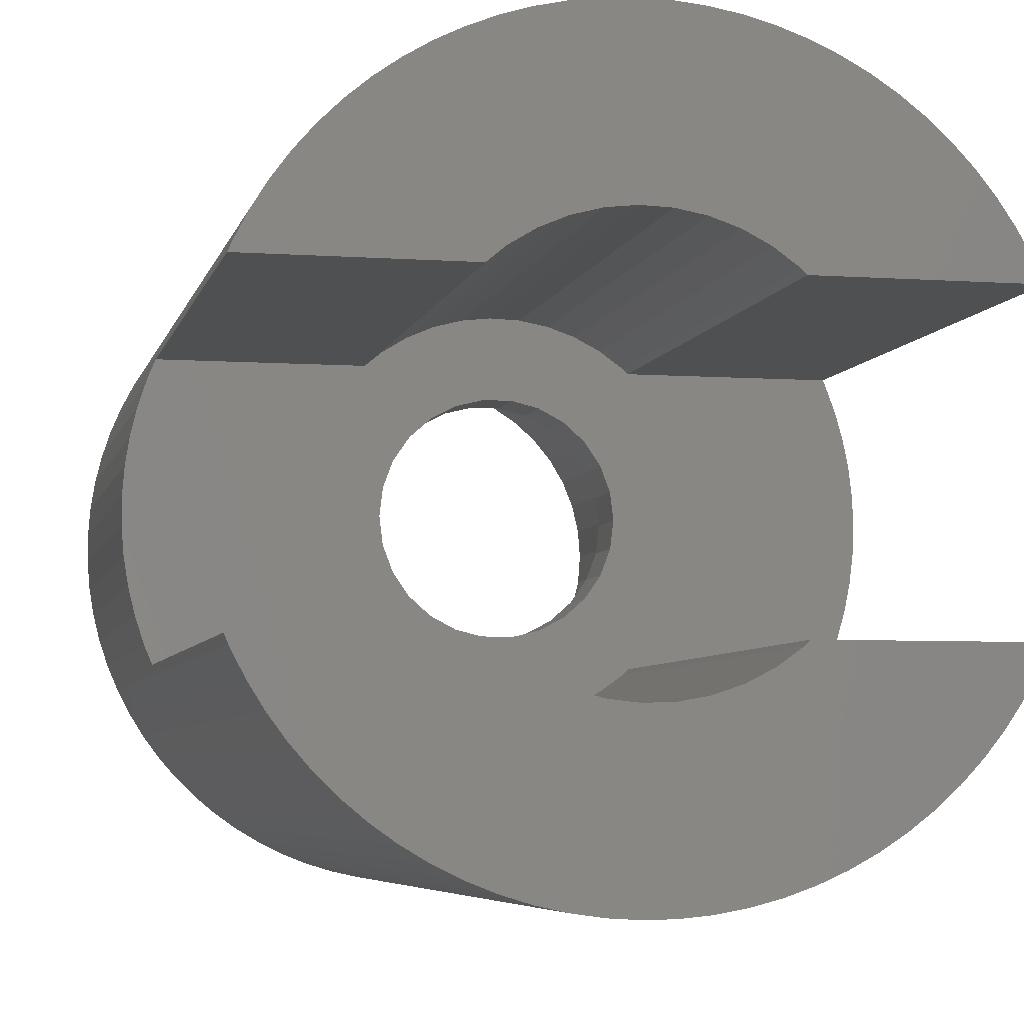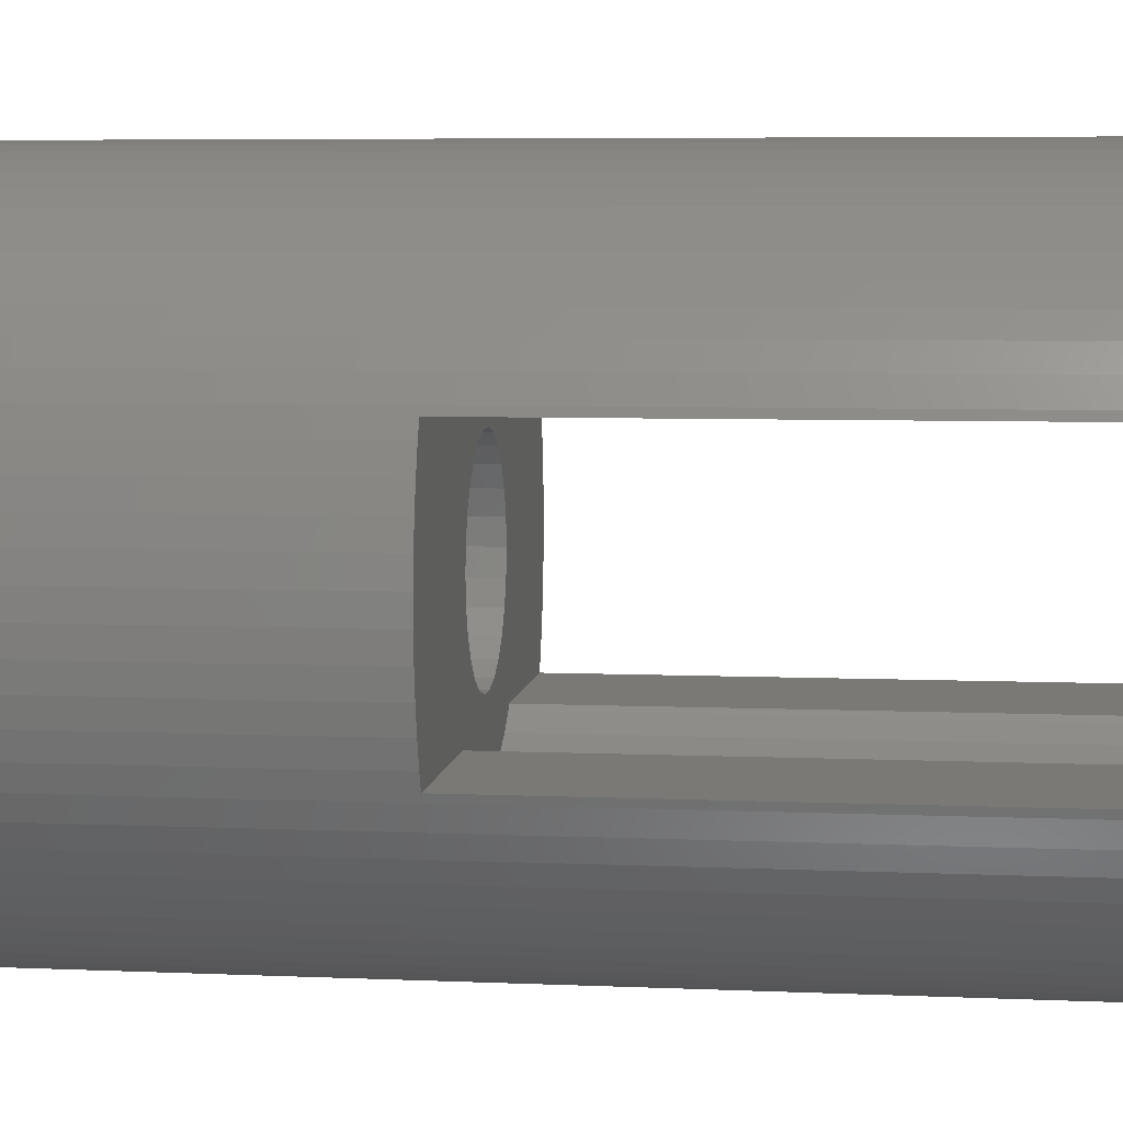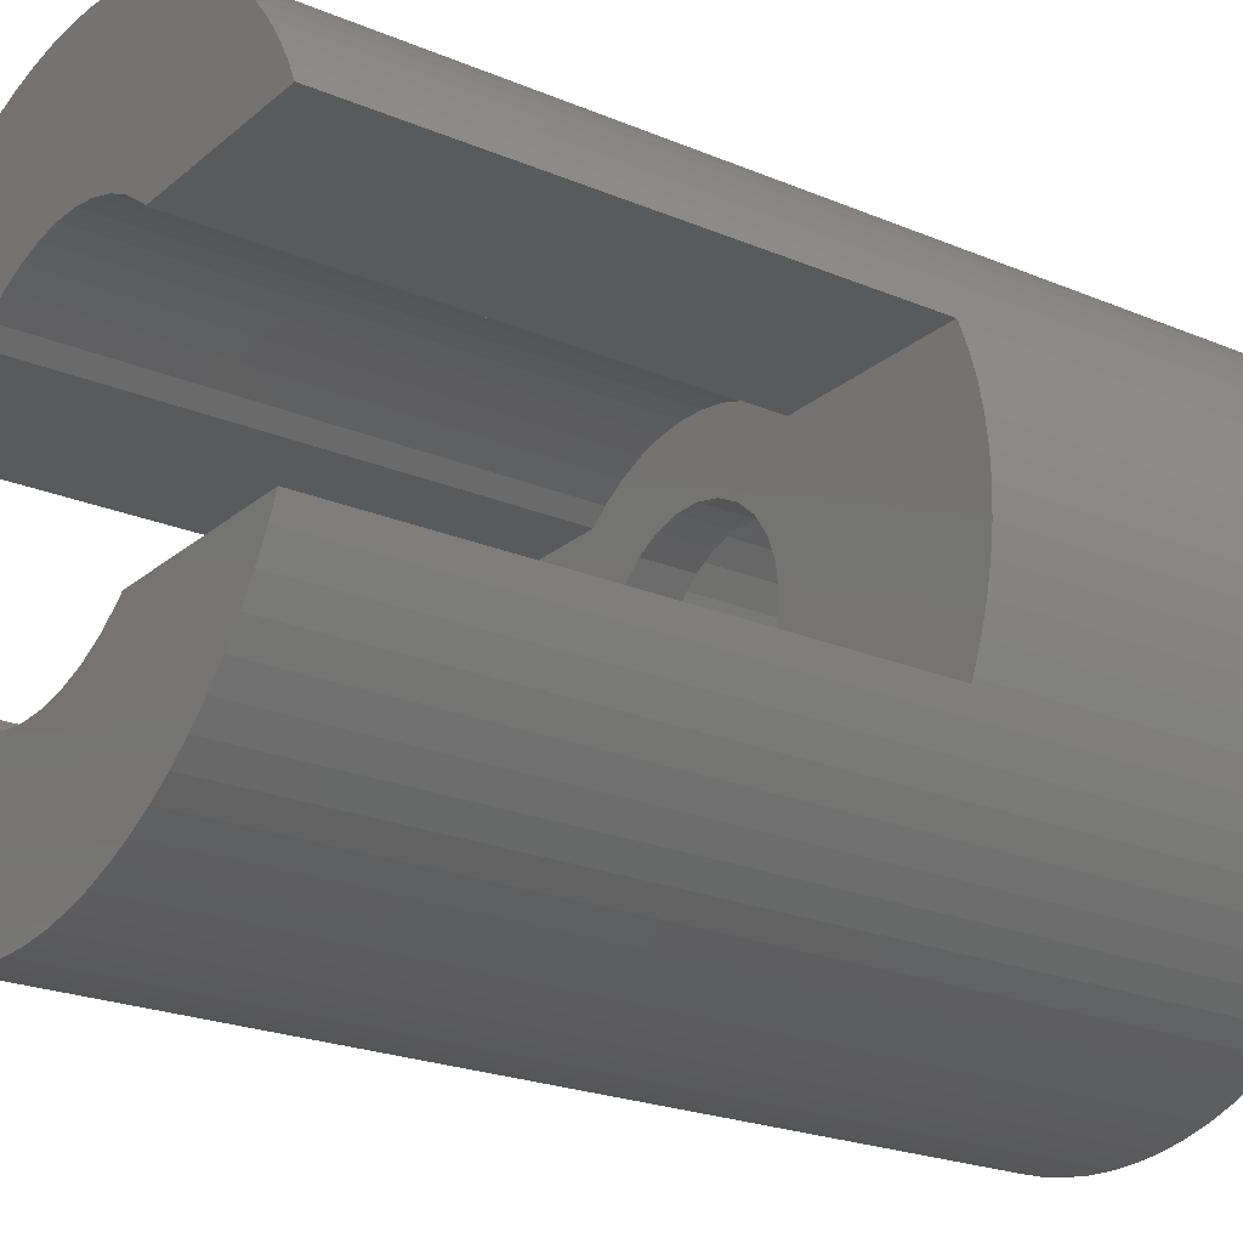
<metadata>
{"format":"stl","ext":"stl","renderer":"f3d","projection":"perspective","resolution":1024,"background":"white","views":[{"elev":-5.5,"azim":-12.4,"up":"+Y"},{"elev":6.1,"azim":-82.5,"up":"+Y"},{"elev":-22.8,"azim":54.3,"up":"+Y"}]}
</metadata>
<code>
# stl→obj: 348 verts, 696 faces
v 3.205 3.837 9.2
v 2.89 4.08 23
v 3.205 3.837 23
v 2.89 4.08 9.2
v -2.028 4.57 9.2
v -2.384 4.395 23
v -2.028 4.57 23
v -2.384 4.395 9.2
v -4.529 2.118 9.2
v -4.579 2 15.2
v -4.529 2.118 23
v -4.683 1.752 9.2
v -4.683 1.752 15.2
v -4.579 2 23
v 4.937 -0.792 15.2
v 4.984 -0.3972 9.2
v 4.984 -0.3972 15.2
v 4.937 -0.792 9.2
v 4.58 2 15.2
v 4.441 2.296 23
v 4.58 2 23
v 4.441 2.296 9.2
v 4.61 1.936 9.2
v 4.61 1.936 15.2
v 4.245 2.642 9.2
v 4.245 2.642 23
v 1.844 4.647 9.2
v 1.469 4.779 23
v 1.844 4.647 23
v 1.469 4.779 9.2
v -3.9 3.129 9.2
v -3.639 3.429 23
v -3.639 3.429 9.2
v -3.9 3.129 23
v -0.89 4.92 9.2
v -1.278 4.834 23
v -0.89 4.92 23
v -1.278 4.834 9.2
v 4.61 -1.936 15.2
v 4.749 -1.564 9.2
v 4.749 -1.564 15.2
v 4.61 -1.936 9.2
v -0.4963 -4.975 9.2
v -0.09941 -4.999 23
v -0.4963 -4.975 23
v -0.09941 -4.999 9.2
v -3.355 -3.707 9.2
v -3.05 -3.962 23
v -3.355 -3.707 23
v -3.05 -3.962 9.2
v 4.984 0.3972 15.2
v 4.937 0.792 9.2
v 4.937 0.792 15.2
v 4.984 0.3972 9.2
v 4.858 1.182 9.2
v 4.858 1.182 15.2
v 4.022 2.971 23
v 3.773 3.281 9.2
v 3.773 3.281 23
v 4.022 2.971 9.2
v 2.557 4.297 9.2
v 2.208 4.486 23
v 2.557 4.297 23
v 2.208 4.486 9.2
v -0.09941 4.999 9.2
v -0.4963 4.975 23
v -0.09941 4.999 23
v -0.4963 4.975 9.2
v 1.085 4.881 23
v 1.085 4.881 9.2
v 0.6937 4.952 9.2
v 0.2981 4.991 23
v 0.6937 4.952 23
v 0.2981 4.991 9.2
v -4.996 -0.1988 9.2
v -4.996 0.1988 15.2
v -4.996 0.1988 9.2
v -4.996 -0.1988 15.2
v -4.808 1.374 9.2
v -4.808 1.374 15.2
v -4.901 0.9876 9.2
v -4.901 0.9876 15.2
v -4.137 2.809 9.2
v -4.137 2.809 23
v -1.658 4.717 23
v -1.658 4.717 9.2
v -2.726 4.192 9.2
v -3.05 3.962 23
v -2.726 4.192 23
v -3.05 3.962 9.2
v -3.355 3.707 23
v -3.355 3.707 9.2
v 5 0 15.2
v 5 0 9.2
v 0.2981 -4.991 9.2
v 0.6937 -4.952 23
v 0.2981 -4.991 23
v 0.6937 -4.952 9.2
v 4.858 -1.182 9.2
v 4.858 -1.182 15.2
v 3.773 -3.281 23
v 4.022 -2.971 9.2
v 4.022 -2.971 23
v 3.773 -3.281 9.2
v 1.085 -4.881 23
v 1.085 -4.881 9.2
v 1.469 -4.779 23
v 1.469 -4.779 9.2
v 3.5 -3.571 23
v 3.5 -3.571 9.2
v 3.205 -3.837 9.2
v 3.205 -3.837 23
v -1.658 -4.717 9.2
v -1.278 -4.834 23
v -1.658 -4.717 23
v -1.278 -4.834 9.2
v -2.384 -4.395 9.2
v -2.028 -4.57 23
v -2.384 -4.395 23
v -2.028 -4.57 9.2
v -2.726 -4.192 9.2
v -2.726 -4.192 23
v -4.964 -0.5951 9.2
v -4.964 -0.5951 15.2
v 1.6 0 14.4
v 2.6 0 14.4
v 2.57 -0.3969 14.4
v 1.554 -0.3829 14.4
v 2.479 -0.7845 14.4
v 2.57 0.3969 14.4
v 1.417 -0.7436 14.4
v 2.33 -1.154 14.4
v 1.554 0.3829 14.4
v 2.127 -1.496 14.4
v 2.479 0.7845 14.4
v 1.198 -1.061 14.4
v 1.873 -1.803 14.4
v 1.417 0.7436 14.4
v 2.33 1.154 14.4
v 1.576 -2.068 14.4
v 0.9089 -1.317 14.4
v 1.242 -2.284 14.4
v 0.5674 -1.496 14.4
v 0.8788 -2.447 14.4
v 0.495 -2.552 14.4
v 0.1929 -1.588 14.4
v 0.09959 -2.598 14.4
v -0.1929 -1.588 14.4
v -0.2982 -2.583 14.4
v -0.689 -2.507 14.4
v -0.5674 -1.496 14.4
v -1.064 -2.373 14.4
v -0.9089 -1.317 14.4
v -1.413 -2.182 14.4
v -1.73 -1.941 14.4
v -1.198 -1.061 14.4
v -2.006 -1.654 14.4
v -2.235 -1.329 14.4
v -1.417 -0.7436 14.4
v 2.127 1.496 14.4
v 1.198 1.061 14.4
v 1.873 1.803 14.4
v 1.576 2.068 14.4
v 0.9089 1.317 14.4
v 1.242 2.284 14.4
v 0.5674 1.496 14.4
v 0.8788 2.447 14.4
v 0.495 2.552 14.4
v 0.1929 1.588 14.4
v 0.09959 2.598 14.4
v -0.1929 1.588 14.4
v -0.2982 2.583 14.4
v -0.689 2.507 14.4
v -0.5674 1.496 14.4
v -1.064 2.373 14.4
v -0.9089 1.317 14.4
v -1.73 1.941 14.4
v -1.198 1.061 14.4
v -1.413 2.182 14.4
v -2.235 1.329 14.4
v -1.417 0.7436 14.4
v -2.412 0.9719 14.4
v -1.554 0.3829 14.4
v -2.592 0.199 14.4
v -1.6 0 14.4
v -2.412 -0.9719 14.4
v -1.554 -0.3829 14.4
v -2.006 1.654 14.4
v -2.532 -0.5924 14.4
v -2.592 -0.199 14.4
v -2.532 0.5924 14.4
v -4.347 -2.471 9.2
v -4.529 -2.118 23
v -4.529 -2.118 9.2
v -4.347 -2.471 23
v -3.639 -3.429 9.2
v -3.639 -3.429 23
v 4.749 1.564 15.2
v 4.749 1.564 9.2
v 3.5 3.571 9.2
v 3.5 3.571 23
v 1.6 0 15.2
v 1.554 0.3829 15.2
v 1.554 -0.3829 15.2
v 1.805 2 15.2
v 0.9089 1.317 15.2
v 1.727 2.075 15.2
v 1.805 -2 15.2
v 4.58 -2 15.2
v 1.417 0.7436 15.2
v 1.407 2.305 15.2
v 1.198 1.061 15.2
v 0.5674 1.496 15.2
v 1.056 2.485 15.2
v 0.6829 2.612 15.2
v 0.1929 1.588 15.2
v 0.2953 2.684 15.2
v -0.09861 2.698 15.2
v -0.1929 1.588 15.2
v -0.4904 2.655 15.2
v -0.5674 1.496 15.2
v -0.8718 2.555 15.2
v -1.235 2.401 15.2
v -0.9089 1.317 15.2
v -1.571 2.196 15.2
v -1.806 2 15.2
v -1.198 1.061 15.2
v -1.417 0.7436 15.2
v -1.554 0.3829 15.2
v 1.417 -0.7436 15.2
v 1.198 -1.061 15.2
v 0.9089 -1.317 15.2
v 1.727 -2.075 15.2
v 1.407 -2.305 15.2
v 0.5674 -1.496 15.2
v 1.056 -2.485 15.2
v 0.6829 -2.612 15.2
v 0.1929 -1.588 15.2
v 0.2953 -2.684 15.2
v -0.09861 -2.698 15.2
v -0.1929 -1.588 15.2
v -0.4904 -2.655 15.2
v -0.5674 -1.496 15.2
v -0.8718 -2.555 15.2
v -1.235 -2.401 15.2
v -0.9089 -1.317 15.2
v -1.806 -2 15.2
v -1.198 -1.061 15.2
v -1.417 -0.7436 15.2
v -1.554 -0.3829 15.2
v -1.571 -2.196 15.2
v -1.6 0 15.2
v -4.964 0.5951 15.2
v -4.683 -1.752 15.2
v -4.808 -1.374 15.2
v -4.579 -2 15.2
v -4.901 -0.9876 15.2
v -4.964 0.5951 9.2
v -4.347 2.471 9.2
v -4.347 2.471 23
v 4.245 -2.642 9.2
v 4.245 -2.642 23
v 1.844 -4.647 23
v 1.844 -4.647 9.2
v 2.89 -4.08 9.2
v 2.89 -4.08 23
v 2.208 -4.486 9.2
v 2.557 -4.297 23
v 2.208 -4.486 23
v 2.557 -4.297 9.2
v -0.89 -4.92 23
v -0.89 -4.92 9.2
v -4.808 -1.374 9.2
v -4.901 -0.9876 9.2
v -4.683 -1.752 9.2
v -4.579 -2 23
v -4.137 -2.809 9.2
v -4.137 -2.809 23
v -3.9 -3.129 9.2
v -3.9 -3.129 23
v 4.58 -2 23
v 4.441 -2.296 23
v 4.441 -2.296 9.2
v 1.805 -2 23
v 1.727 -2.075 23
v 1.407 -2.305 23
v 1.056 -2.485 23
v 0.6829 -2.612 23
v 0.2953 -2.684 23
v -0.09861 -2.698 23
v -0.4904 -2.655 23
v -0.8718 -2.555 23
v -1.235 -2.401 23
v -1.571 -2.196 23
v -1.806 -2 23
v 1.805 2 23
v 1.727 2.075 23
v 1.407 2.305 23
v 1.056 2.485 23
v 0.6829 2.612 23
v 0.2953 2.684 23
v -0.09861 2.698 23
v -0.4904 2.655 23
v -0.8718 2.555 23
v -1.235 2.401 23
v -1.571 2.196 23
v -1.806 2 23
v 2.6 0 9.2
v 2.57 -0.3969 9.2
v 2.57 0.3969 9.2
v 2.479 -0.7845 9.2
v 2.33 -1.154 9.2
v 2.479 0.7845 9.2
v 2.127 -1.496 9.2
v 2.33 1.154 9.2
v 1.873 -1.803 9.2
v 1.576 -2.068 9.2
v 2.127 1.496 9.2
v 1.242 -2.284 9.2
v 0.8788 -2.447 9.2
v 0.495 -2.552 9.2
v 0.09959 -2.598 9.2
v -0.2982 -2.583 9.2
v -0.689 -2.507 9.2
v -1.064 -2.373 9.2
v -1.413 -2.182 9.2
v -1.73 -1.941 9.2
v -2.006 -1.654 9.2
v 1.873 1.803 9.2
v 1.576 2.068 9.2
v 1.242 2.284 9.2
v 0.8788 2.447 9.2
v 0.495 2.552 9.2
v 0.09959 2.598 9.2
v -0.2982 2.583 9.2
v -0.689 2.507 9.2
v -1.064 2.373 9.2
v -1.413 2.182 9.2
v -1.73 1.941 9.2
v -2.006 1.654 9.2
v -2.235 1.329 9.2
v -2.412 0.9719 9.2
v -2.532 0.5924 9.2
v -2.592 0.199 9.2
v -2.235 -1.329 9.2
v -2.412 -0.9719 9.2
v -2.532 -0.5924 9.2
v -2.592 -0.199 9.2
f 1 2 3
f 2 1 4
f 5 6 7
f 6 5 8
f 9 10 11
f 12 10 9
f 10 12 13
f 11 10 14
f 15 16 17
f 16 15 18
f 19 20 21
f 20 19 22
f 23 19 24
f 19 23 22
f 20 25 26
f 25 20 22
f 27 28 29
f 28 27 30
f 31 32 33
f 32 31 34
f 35 36 37
f 36 35 38
f 39 40 41
f 40 39 42
f 43 44 45
f 44 43 46
f 47 48 49
f 48 47 50
f 51 52 53
f 52 51 54
f 53 55 56
f 55 53 52
f 57 58 59
f 58 57 60
f 26 60 57
f 60 26 25
f 61 62 63
f 62 61 64
f 65 66 67
f 66 65 68
f 64 29 62
f 29 64 27
f 30 69 28
f 69 30 70
f 71 72 73
f 72 71 74
f 75 76 77
f 76 75 78
f 79 13 12
f 13 79 80
f 81 80 79
f 80 81 82
f 83 34 31
f 34 83 84
f 38 85 36
f 85 38 86
f 68 37 66
f 37 68 35
f 87 88 89
f 88 87 90
f 90 91 88
f 91 90 92
f 8 89 6
f 89 8 87
f 92 32 91
f 32 92 33
f 93 54 51
f 54 93 94
f 95 96 97
f 96 95 98
f 41 99 100
f 99 41 40
f 101 102 103
f 102 101 104
f 98 105 96
f 105 98 106
f 106 107 105
f 107 106 108
f 109 104 101
f 104 109 110
f 111 109 112
f 109 111 110
f 46 97 44
f 97 46 95
f 113 114 115
f 114 113 116
f 117 118 119
f 118 117 120
f 121 119 122
f 119 121 117
f 123 78 75
f 78 123 124
f 125 126 127
f 128 127 129
f 126 125 130
f 131 129 132
f 133 130 125
f 131 132 134
f 130 133 135
f 136 134 137
f 138 135 133
f 135 138 139
f 136 137 140
f 127 128 125
f 129 131 128
f 141 140 142
f 134 136 131
f 140 141 136
f 143 142 144
f 142 143 141
f 145 143 144
f 145 146 143
f 147 146 145
f 147 148 146
f 149 148 147
f 150 148 149
f 148 150 151
f 152 151 150
f 151 152 153
f 154 153 152
f 155 153 154
f 153 155 156
f 157 156 155
f 158 156 157
f 156 158 159
f 139 138 160
f 161 160 138
f 160 161 162
f 162 161 163
f 164 163 161
f 163 164 165
f 166 165 164
f 165 166 167
f 166 168 167
f 169 168 166
f 169 170 168
f 171 170 169
f 171 172 170
f 173 171 174
f 171 173 172
f 175 174 176
f 174 175 173
f 177 176 178
f 176 179 175
f 180 178 181
f 182 181 183
f 184 183 185
f 176 177 179
f 186 159 158
f 159 186 187
f 178 188 177
f 189 187 186
f 178 180 188
f 190 187 189
f 181 182 180
f 187 190 185
f 183 191 182
f 184 185 190
f 183 184 191
f 192 193 194
f 193 192 195
f 196 49 197
f 49 196 47
f 198 23 24
f 23 198 199
f 56 199 198
f 199 56 55
f 59 200 201
f 200 59 58
f 200 3 201
f 3 200 1
f 4 63 2
f 63 4 61
f 74 67 72
f 67 74 65
f 70 73 69
f 73 70 71
f 202 93 51
f 202 51 53
f 93 202 17
f 203 53 56
f 17 202 15
f 203 56 198
f 204 15 202
f 205 198 24
f 15 204 100
f 205 24 19
f 100 204 41
f 198 205 203
f 53 203 202
f 206 205 207
f 41 208 39
f 39 208 209
f 208 41 204
f 205 210 203
f 206 207 211
f 205 212 210
f 213 211 214
f 205 206 212
f 213 214 215
f 211 213 206
f 216 215 217
f 215 216 213
f 218 216 217
f 218 219 216
f 220 219 218
f 220 221 219
f 222 221 220
f 223 221 222
f 221 223 224
f 225 224 223
f 226 224 225
f 224 226 227
f 227 226 228
f 228 226 229
f 80 229 226
f 230 208 204
f 231 208 230
f 232 208 231
f 208 232 233
f 233 232 234
f 235 234 232
f 234 235 236
f 236 235 237
f 238 237 235
f 237 238 239
f 238 240 239
f 241 240 238
f 241 242 240
f 243 242 241
f 243 244 242
f 245 243 246
f 247 246 248
f 243 245 244
f 247 248 249
f 247 249 250
f 246 251 245
f 124 250 252
f 82 229 80
f 246 247 251
f 13 226 10
f 80 226 13
f 253 229 82
f 229 253 252
f 254 247 255
f 247 254 256
f 252 253 76
f 250 255 247
f 78 252 76
f 250 257 255
f 124 252 78
f 250 124 257
f 258 82 81
f 82 258 253
f 77 253 258
f 253 77 76
f 259 84 83
f 84 259 260
f 9 260 259
f 260 9 11
f 86 7 85
f 7 86 5
f 17 94 93
f 94 17 16
f 100 18 15
f 18 100 99
f 103 261 262
f 261 103 102
f 108 263 107
f 263 108 264
f 265 112 266
f 112 265 111
f 267 268 269
f 268 267 270
f 116 271 114
f 271 116 272
f 120 115 118
f 115 120 113
f 50 122 48
f 122 50 121
f 273 257 274
f 257 273 255
f 275 256 254
f 194 256 275
f 193 256 194
f 256 193 276
f 274 124 123
f 124 274 257
f 277 195 192
f 195 277 278
f 279 278 277
f 278 279 280
f 281 282 209
f 209 42 39
f 283 209 282
f 209 283 42
f 264 269 263
f 269 264 267
f 270 266 268
f 266 270 265
f 272 45 271
f 45 272 43
f 275 255 273
f 255 275 254
f 196 280 279
f 280 196 197
f 262 283 282
f 283 262 261
f 138 212 161
f 212 138 210
f 252 183 229
f 183 252 185
f 250 185 252
f 185 250 187
f 171 216 219
f 216 171 169
f 164 212 206
f 212 164 161
f 169 213 216
f 213 169 166
f 174 219 221
f 219 174 171
f 229 181 228
f 181 229 183
f 128 202 125
f 202 128 204
f 166 206 213
f 206 166 164
f 228 178 227
f 178 228 181
f 176 221 224
f 221 176 174
f 178 224 227
f 224 178 176
f 125 203 133
f 203 125 202
f 131 204 128
f 204 131 230
f 153 248 246
f 248 153 156
f 249 187 250
f 187 249 159
f 143 238 235
f 238 143 146
f 141 235 232
f 235 141 143
f 133 210 138
f 210 133 203
f 136 230 131
f 230 136 231
f 136 232 231
f 232 136 141
f 146 241 238
f 241 146 148
f 148 243 241
f 243 148 151
f 151 246 243
f 246 151 153
f 248 159 249
f 159 248 156
f 284 282 281
f 282 284 262
f 262 284 103
f 103 284 101
f 101 284 109
f 109 284 112
f 285 112 284
f 112 285 266
f 286 266 285
f 266 286 268
f 268 286 269
f 287 269 286
f 269 287 263
f 263 287 107
f 288 107 287
f 107 288 105
f 289 105 288
f 105 289 96
f 96 289 97
f 290 97 289
f 290 44 97
f 45 290 291
f 290 45 44
f 114 291 292
f 291 271 45
f 118 292 293
f 291 114 271
f 122 293 294
f 292 115 114
f 48 294 295
f 292 118 115
f 293 119 118
f 293 122 119
f 294 48 122
f 295 49 48
f 295 197 49
f 295 280 197
f 295 278 280
f 295 195 278
f 295 193 195
f 193 295 276
f 296 20 26
f 296 26 57
f 296 57 59
f 296 59 201
f 296 201 3
f 297 3 2
f 298 2 63
f 298 63 62
f 299 62 29
f 20 296 21
f 3 297 296
f 299 29 28
f 2 298 297
f 300 28 69
f 62 299 298
f 301 69 73
f 28 300 299
f 301 73 72
f 69 301 300
f 72 302 301
f 67 302 72
f 66 302 67
f 302 66 303
f 37 303 66
f 36 303 37
f 303 36 304
f 85 304 36
f 7 304 85
f 304 7 305
f 6 305 7
f 89 305 6
f 305 89 306
f 88 306 89
f 306 88 307
f 91 307 88
f 32 307 91
f 34 307 32
f 84 307 34
f 260 307 84
f 11 307 260
f 307 11 14
f 218 301 302
f 301 218 217
f 239 290 289
f 290 239 240
f 207 296 297
f 296 207 205
f 223 304 305
f 304 223 222
f 215 299 300
f 299 215 214
f 217 300 301
f 300 217 215
f 214 298 299
f 298 214 211
f 225 305 306
f 305 225 223
f 220 302 303
f 302 220 218
f 236 288 287
f 288 236 237
f 237 289 288
f 289 237 239
f 233 286 285
f 286 233 234
f 251 295 294
f 295 251 247
f 242 292 291
f 292 242 244
f 211 297 298
f 297 211 207
f 226 306 307
f 306 226 225
f 222 303 304
f 303 222 220
f 208 285 284
f 285 208 233
f 245 294 293
f 294 245 251
f 234 287 286
f 287 234 236
f 244 293 292
f 293 244 245
f 240 291 290
f 291 240 242
f 10 307 14
f 307 10 226
f 205 21 296
f 21 205 19
f 247 276 295
f 276 247 256
f 209 284 281
f 284 209 208
f 308 94 16
f 309 16 18
f 94 308 54
f 309 18 99
f 310 54 308
f 311 99 40
f 54 310 52
f 311 40 42
f 52 310 55
f 312 42 283
f 313 55 310
f 312 283 261
f 55 313 199
f 314 261 102
f 199 313 23
f 314 102 104
f 315 23 313
f 316 104 110
f 23 315 22
f 316 110 111
f 22 315 25
f 317 111 265
f 318 25 315
f 25 318 60
f 16 309 308
f 317 265 270
f 99 311 309
f 42 312 311
f 319 270 267
f 261 314 312
f 104 316 314
f 320 267 264
f 111 317 316
f 320 264 108
f 270 319 317
f 321 108 106
f 267 320 319
f 321 106 98
f 108 321 320
f 322 98 95
f 98 322 321
f 46 322 95
f 46 323 322
f 43 323 46
f 272 323 43
f 323 272 324
f 116 324 272
f 113 324 116
f 324 113 325
f 120 325 113
f 117 325 120
f 325 117 326
f 121 326 117
f 50 326 121
f 326 50 327
f 47 327 50
f 196 327 47
f 327 196 328
f 277 328 279
f 279 328 196
f 60 318 58
f 329 58 318
f 58 329 200
f 200 329 1
f 330 1 329
f 1 330 4
f 4 330 61
f 331 61 330
f 61 331 64
f 332 64 331
f 64 332 27
f 27 332 30
f 333 30 332
f 30 333 70
f 70 333 71
f 334 71 333
f 71 334 74
f 334 65 74
f 335 65 334
f 335 68 65
f 35 335 336
f 335 35 68
f 86 336 337
f 336 38 35
f 8 337 338
f 336 86 38
f 90 338 339
f 33 339 340
f 337 5 86
f 83 340 341
f 337 8 5
f 9 341 342
f 79 342 343
f 258 343 344
f 338 87 8
f 328 277 345
f 192 345 277
f 338 90 87
f 194 345 192
f 339 92 90
f 345 194 346
f 339 33 92
f 275 346 194
f 340 31 33
f 273 346 275
f 340 83 31
f 346 273 347
f 341 259 83
f 274 347 273
f 341 9 259
f 123 347 274
f 342 12 9
f 347 123 348
f 342 79 12
f 75 348 123
f 343 81 79
f 348 75 344
f 343 258 81
f 77 344 75
f 344 77 258
f 313 139 315
f 139 313 135
f 311 127 309
f 127 311 129
f 315 160 318
f 160 315 139
f 334 168 170
f 168 334 333
f 333 167 168
f 167 333 332
f 337 173 175
f 173 337 336
f 191 342 182
f 342 191 343
f 330 162 163
f 162 330 329
f 335 170 172
f 170 335 334
f 331 163 165
f 163 331 330
f 190 344 184
f 344 190 348
f 180 340 188
f 340 180 341
f 336 172 173
f 172 336 335
f 188 339 177
f 339 188 340
f 308 130 310
f 130 308 126
f 326 155 154
f 155 326 327
f 157 345 158
f 345 157 328
f 312 129 311
f 129 312 132
f 310 135 313
f 135 310 130
f 318 162 329
f 162 318 160
f 332 165 167
f 165 332 331
f 184 343 191
f 343 184 344
f 182 341 180
f 341 182 342
f 339 179 177
f 179 339 338
f 338 175 179
f 175 338 337
f 309 126 308
f 126 309 127
f 155 328 157
f 328 155 327
f 314 132 312
f 132 314 134
f 320 145 144
f 145 320 321
f 317 142 140
f 142 317 319
f 324 152 150
f 152 324 325
f 189 348 190
f 348 189 347
f 158 346 186
f 346 158 345
f 316 134 314
f 134 316 137
f 316 140 137
f 140 316 317
f 319 144 142
f 144 319 320
f 323 150 149
f 150 323 324
f 322 149 147
f 149 322 323
f 321 147 145
f 147 321 322
f 186 347 189
f 347 186 346
f 325 154 152
f 154 325 326

</code>
